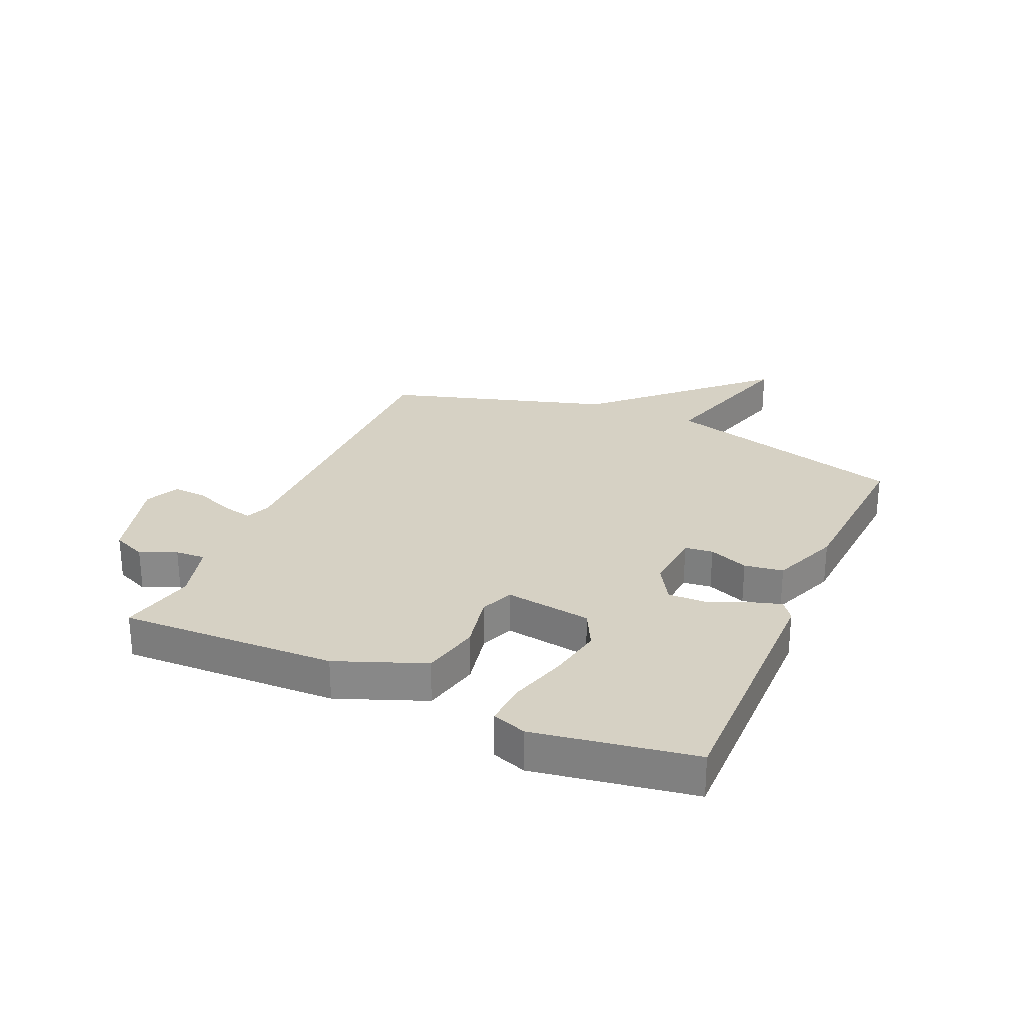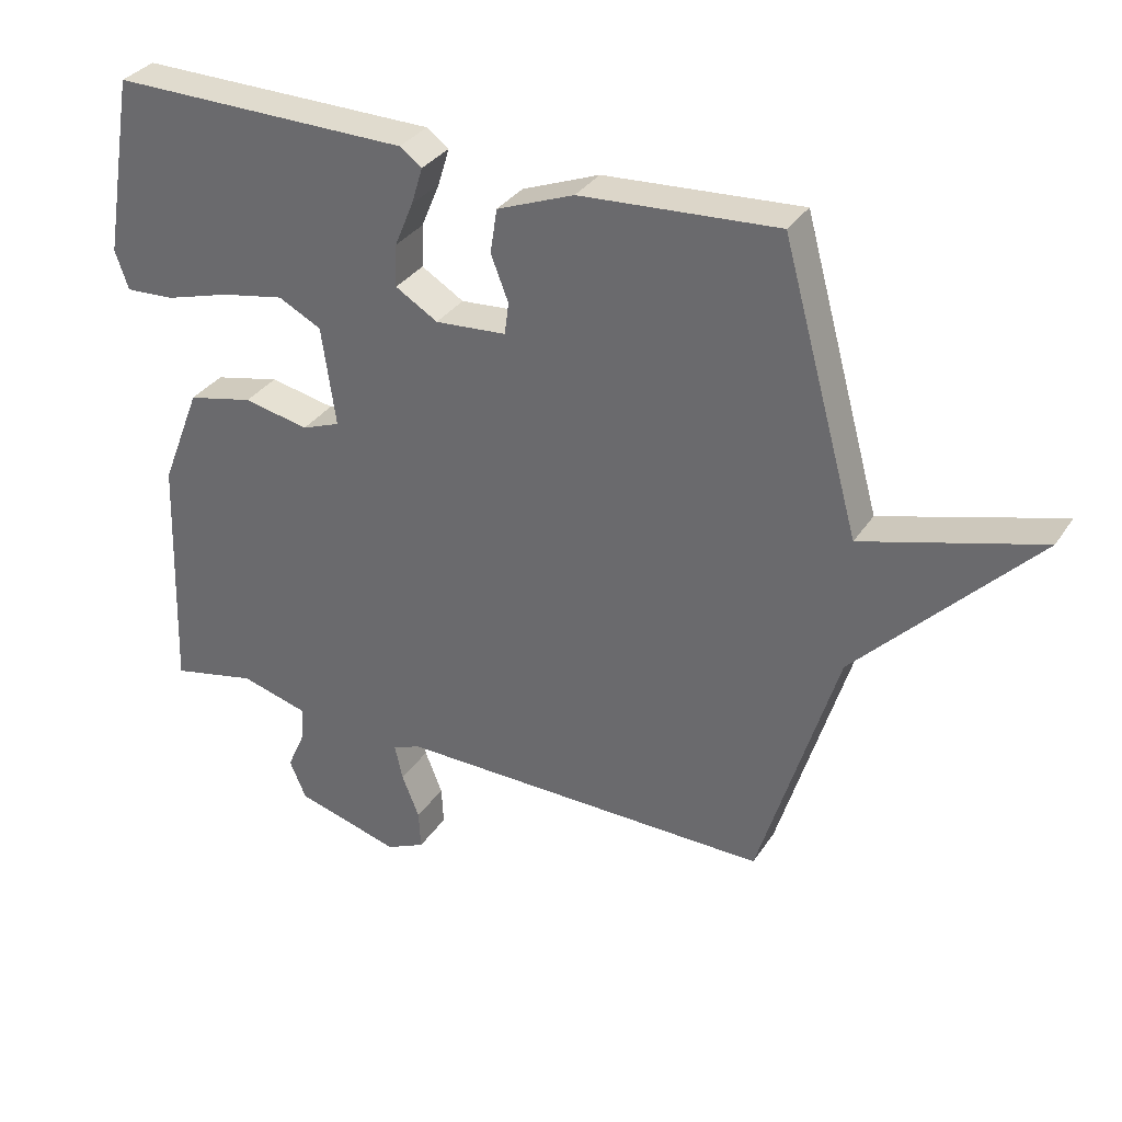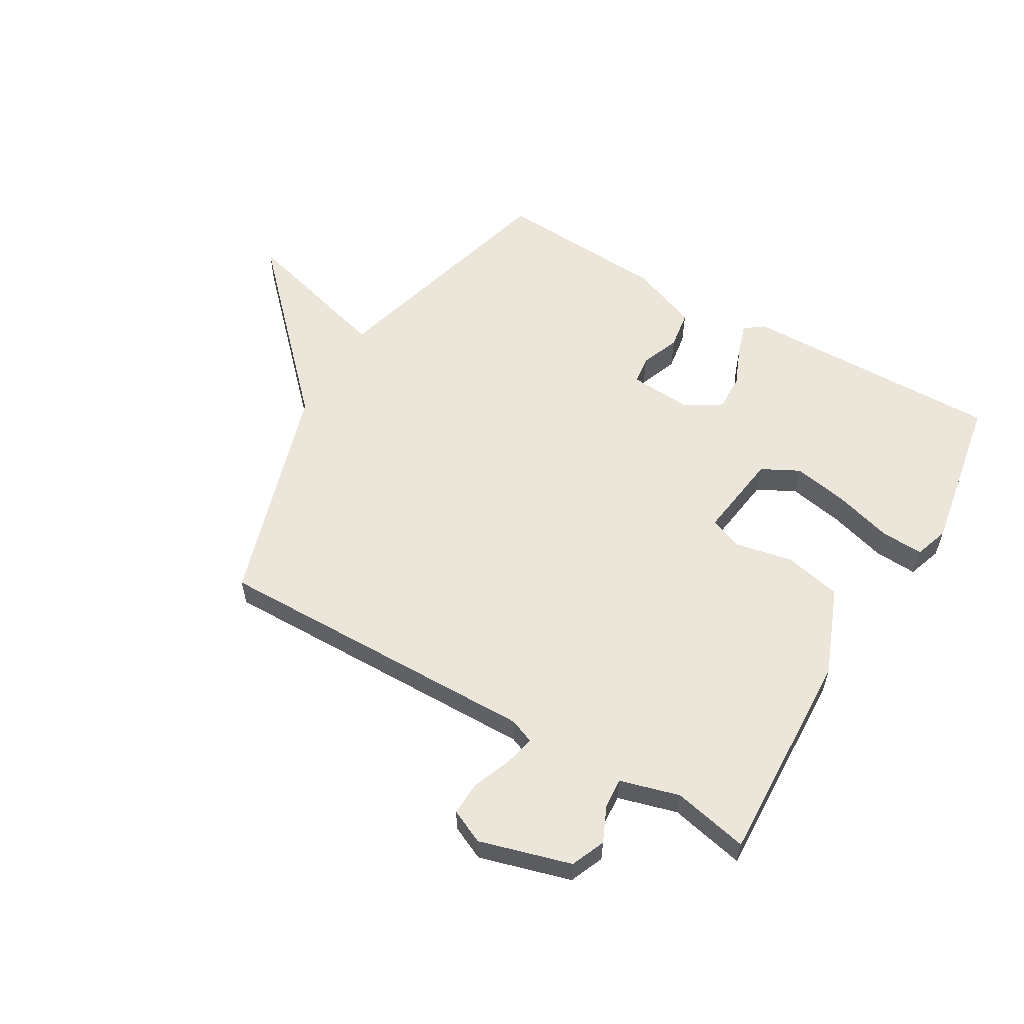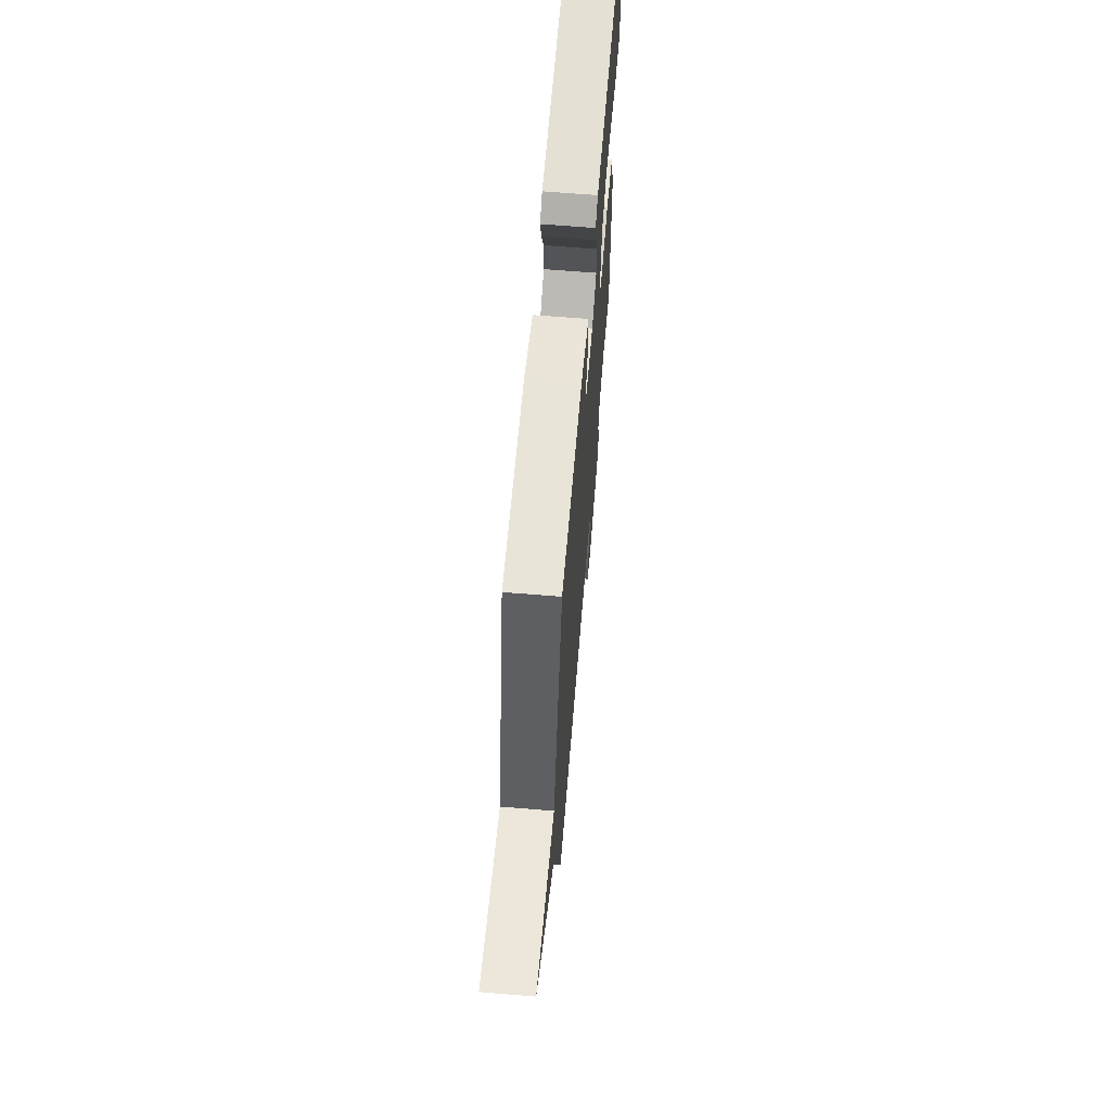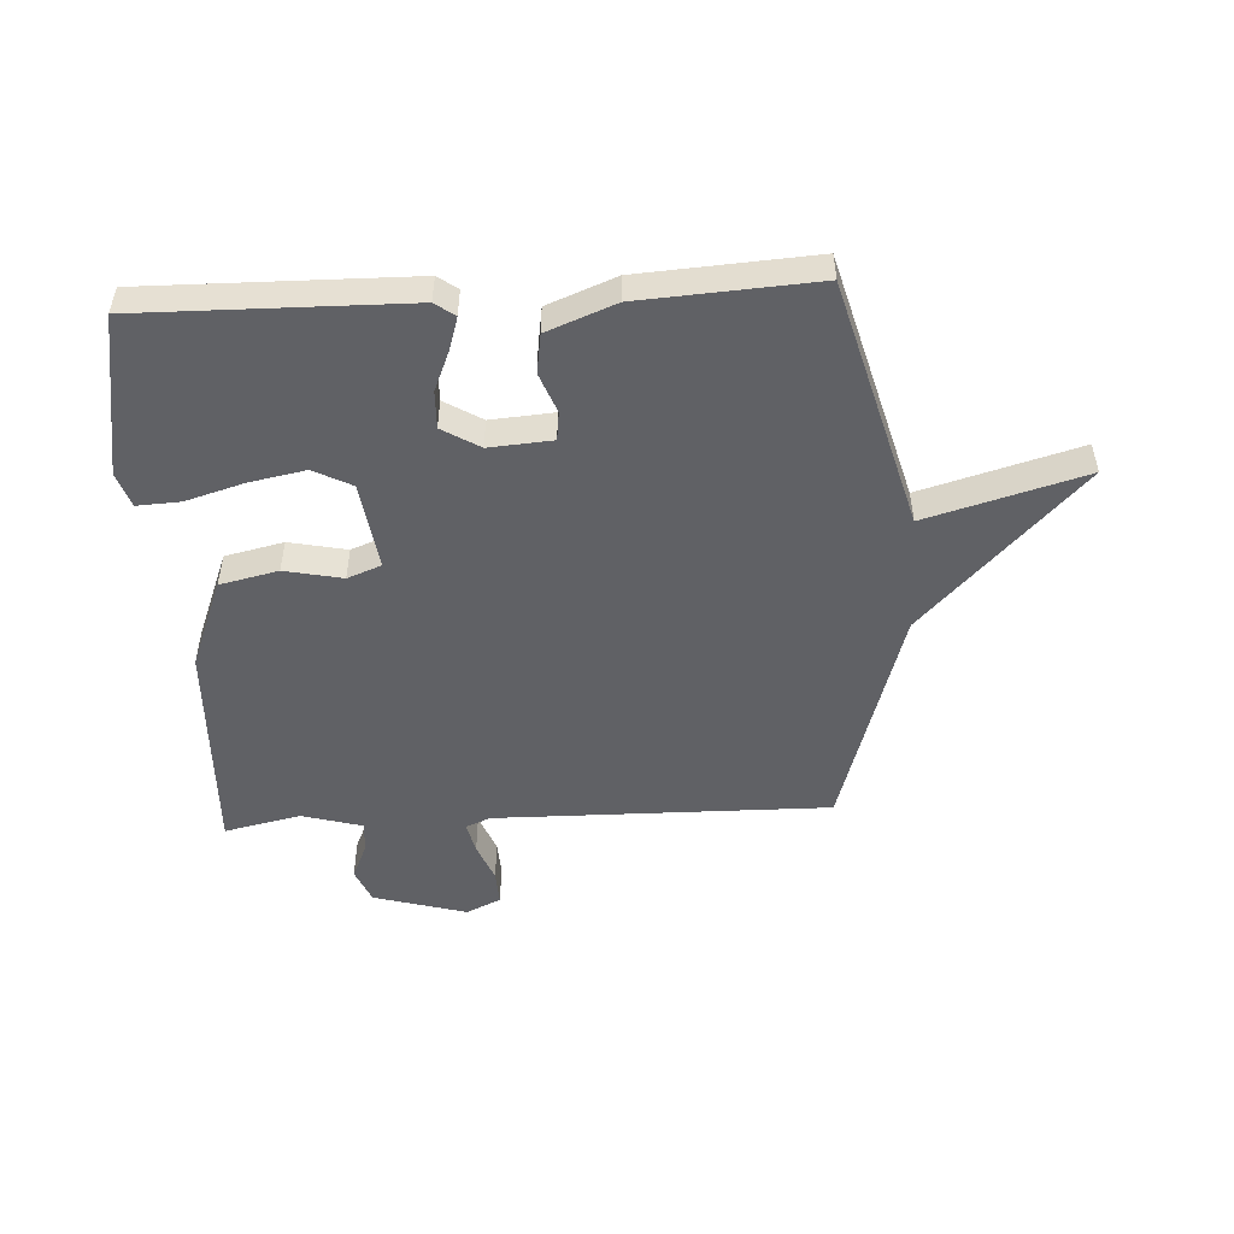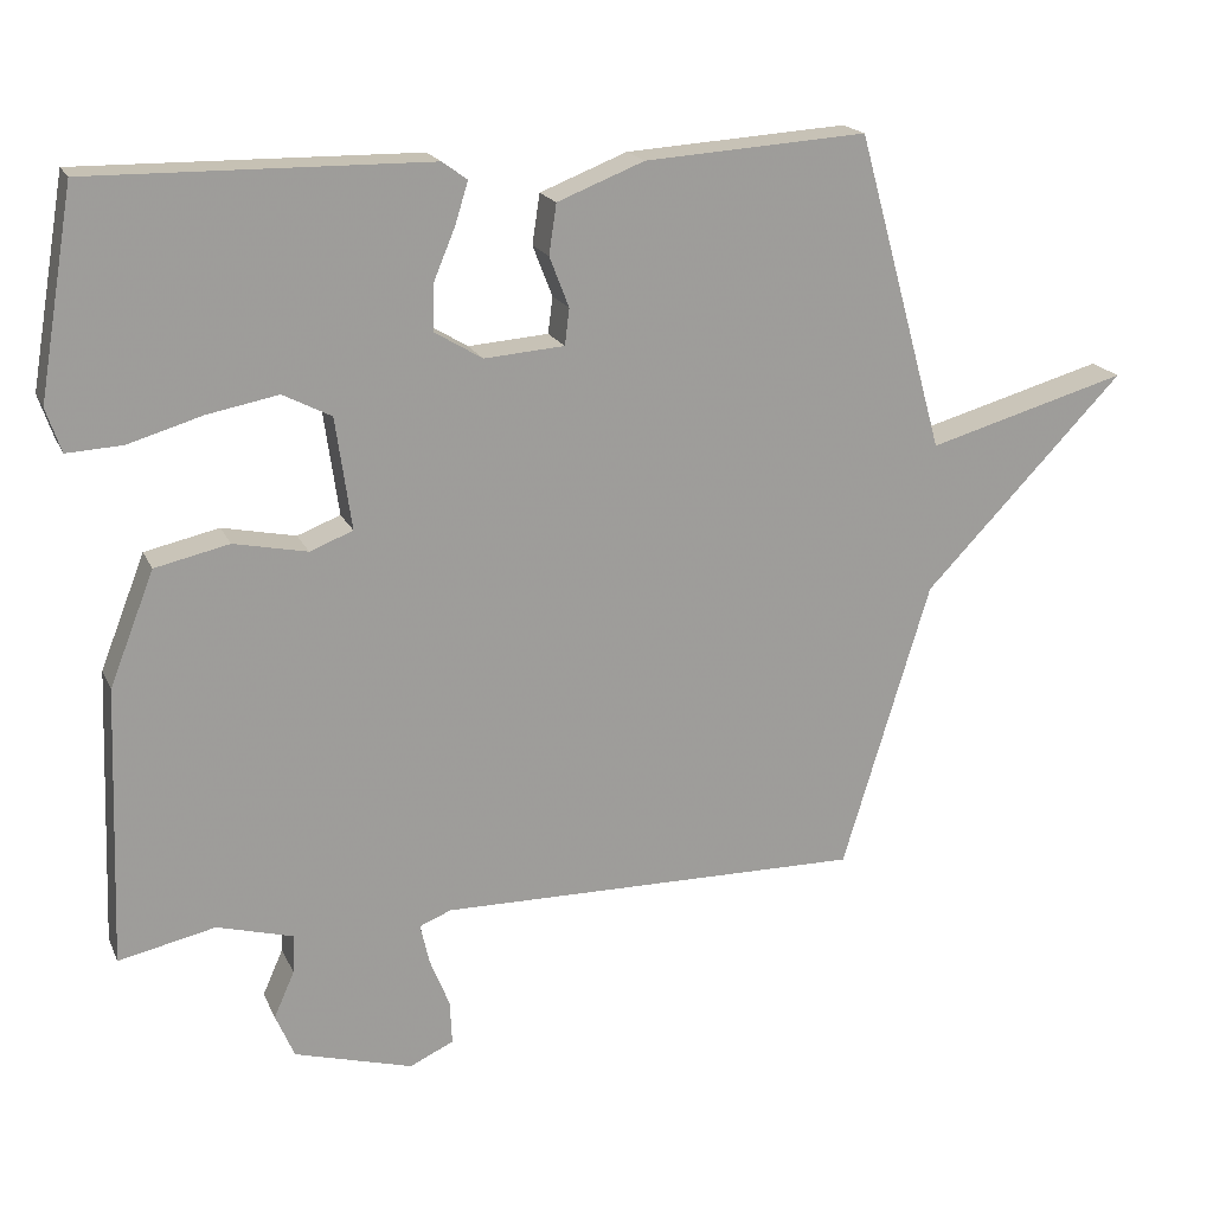
<metadata>
{"format":"obj","ext":"obj","renderer":"f3d","projection":"perspective","resolution":1024,"background":"white","views":[{"elev":27.0,"azim":-66.1,"up":"+Y"},{"elev":33.0,"azim":28.2,"up":"+Z"},{"elev":57.5,"azim":-149.8,"up":"+Y"},{"elev":65.1,"azim":94.7,"up":"+Z"},{"elev":-50.4,"azim":3.1,"up":"+Y"},{"elev":18.7,"azim":-18.5,"up":"+Z"}]}
</metadata>
<code>
v -0.5 0.07 -0.5
v -0.487 0.07 -0.133
v -0.428 0.07 0.017
v -0.33 0.07 0.039
v -0.233 0.07 0.019
v -0.176 0.07 0.041
v -0.197 0.07 0.189
v -0.261 0.07 0.222
v -0.355 0.07 0.204
v -0.453 0.07 0.175
v -0.526 0.07 0.171
v -0.546 0.07 0.229
v -0.5 0.07 0.5
v -0.054 0.07 0.494
v -0.021 0.07 0.47
v -0.038 0.07 0.415
v -0.066 0.07 0.348
v -0.068 0.07 0.285
v -0.005 0.07 0.247
v 0.101 0.07 0.255
v 0.107 0.07 0.303
v 0.081 0.07 0.37
v 0.091 0.07 0.436
v 0.206 0.07 0.481
v 0.5 0.07 0.5
v 0.616 0.07 0.081
v 0.881 0.07 0.156
v 0.616 0.07 -0.119
v 0.5 0.07 -0.5
v -0.061 0.07 -0.494
v -0.103 0.07 -0.511
v -0.091 0.07 -0.564
v -0.065 0.07 -0.629
v -0.062 0.07 -0.687
v -0.12 0.07 -0.714
v -0.276 0.07 -0.67
v -0.301 0.07 -0.612
v -0.274 0.07 -0.551
v -0.271 0.07 -0.5
v -0.372 0.07 -0.472
v -0.5 0 -0.5
v -0.487 0 -0.133
v -0.428 0 0.017
v -0.33 0 0.039
v -0.233 0 0.019
v -0.176 0 0.041
v -0.197 0 0.189
v -0.261 0 0.222
v -0.355 0 0.204
v -0.453 0 0.175
v -0.526 0 0.171
v -0.546 0 0.229
v -0.5 0 0.5
v -0.054 0 0.494
v -0.021 0 0.47
v -0.038 0 0.415
v -0.066 0 0.348
v -0.068 0 0.285
v -0.005 0 0.247
v 0.101 0 0.255
v 0.107 0 0.303
v 0.081 0 0.37
v 0.091 0 0.436
v 0.206 0 0.481
v 0.5 0 0.5
v 0.616 0 0.081
v 0.881 0 0.156
v 0.616 0 -0.119
v 0.5 0 -0.5
v -0.061 0 -0.494
v -0.103 0 -0.511
v -0.091 0 -0.564
v -0.065 0 -0.629
v -0.062 0 -0.687
v -0.12 0 -0.714
v -0.276 0 -0.67
v -0.301 0 -0.612
v -0.274 0 -0.551
v -0.271 0 -0.5
v -0.372 0 -0.472
f 36 37 38
f 35 36 38
f 34 35 38
f 33 34 38
f 32 33 38
f 31 32 38 39
f 30 31 39 40
f 28 29 30 40
f 28 40 1
f 27 28 1
f 26 27 1
f 24 25 26
f 23 24 26
f 22 23 26
f 21 22 26
f 15 16 17
f 14 15 17
f 13 14 17
f 12 13 17
f 11 12 17
f 10 11 17
f 9 10 17
f 8 9 17 18
f 7 8 18 19
f 3 4 5
f 2 3 5
f 1 2 5
f 1 5 6
f 26 1 6
f 20 21 26
f 19 20 26
f 7 19 26
f 6 7 26
f 78 77 76
f 78 76 75
f 78 75 74
f 78 74 73
f 78 73 72
f 79 78 72 71
f 80 79 71 70
f 80 70 69 68
f 41 80 68
f 41 68 67
f 41 67 66
f 66 65 64
f 66 64 63
f 66 63 62
f 66 62 61
f 57 56 55
f 57 55 54
f 57 54 53
f 57 53 52
f 57 52 51
f 57 51 50
f 57 50 49
f 58 57 49 48
f 59 58 48 47
f 45 44 43
f 45 43 42
f 45 42 41
f 46 45 41
f 46 41 66
f 66 61 60
f 66 60 59
f 66 59 47
f 66 47 46
f 1 41 42 2
f 2 42 43 3
f 3 43 44 4
f 4 44 45 5
f 5 45 46 6
f 6 46 47 7
f 7 47 48 8
f 8 48 49 9
f 9 49 50 10
f 10 50 51 11
f 11 51 52 12
f 12 52 53 13
f 13 53 54 14
f 14 54 55 15
f 15 55 56 16
f 16 56 57 17
f 17 57 58 18
f 18 58 59 19
f 19 59 60 20
f 20 60 61 21
f 21 61 62 22
f 22 62 63 23
f 23 63 64 24
f 24 64 65 25
f 25 65 66 26
f 26 66 67 27
f 27 67 68 28
f 28 68 69 29
f 29 69 70 30
f 30 70 71 31
f 31 71 72 32
f 32 72 73 33
f 33 73 74 34
f 34 74 75 35
f 35 75 76 36
f 36 76 77 37
f 37 77 78 38
f 38 78 79 39
f 39 79 80 40
f 40 80 41 1

</code>
